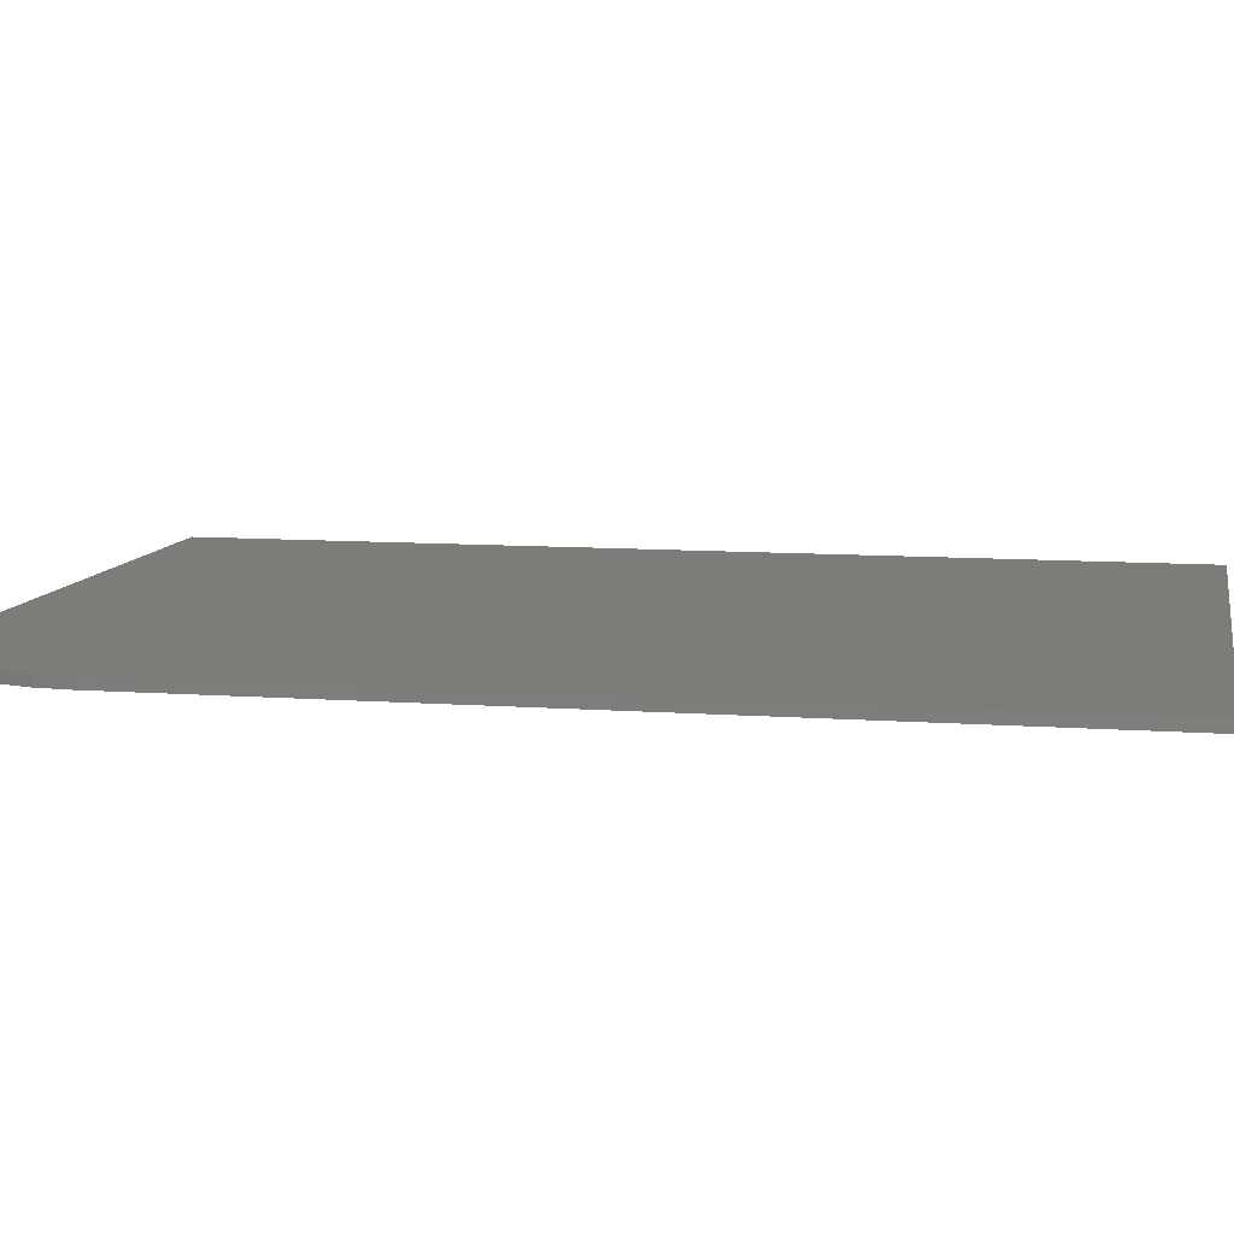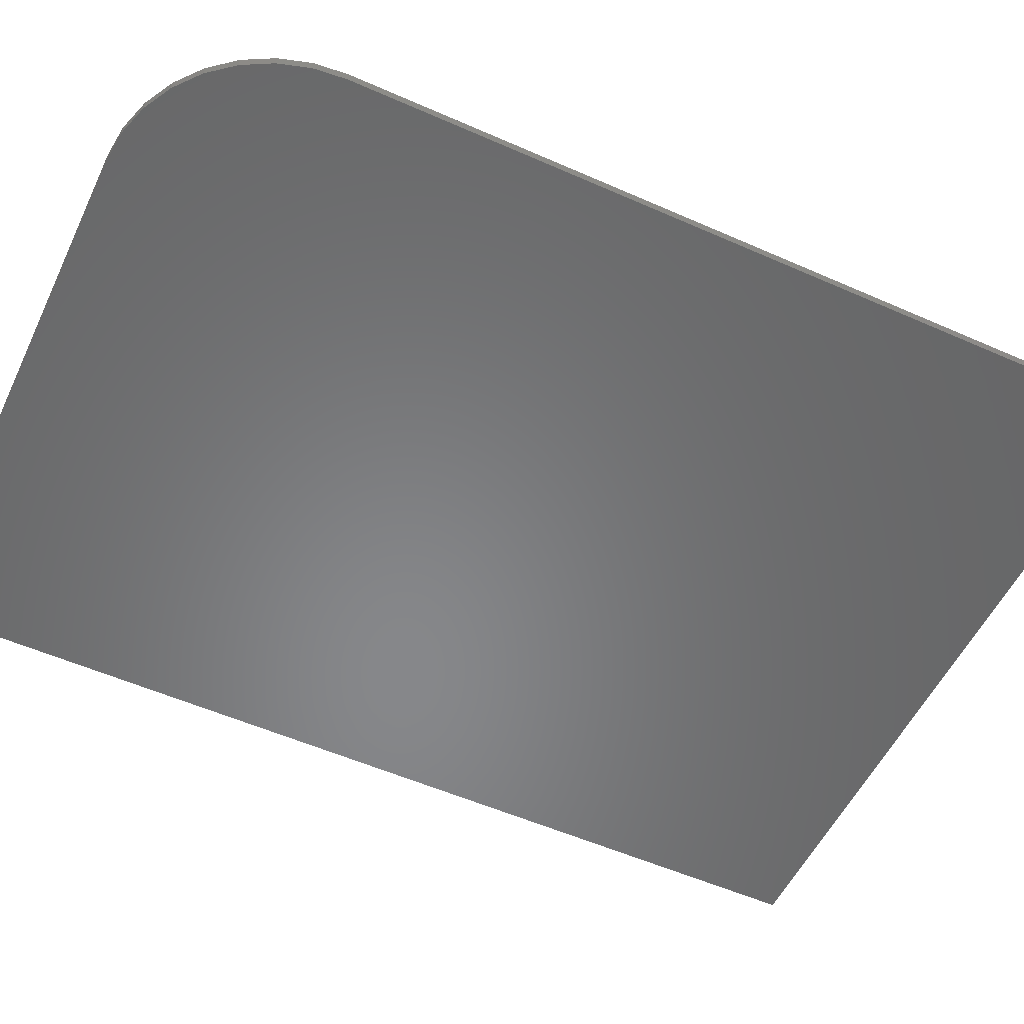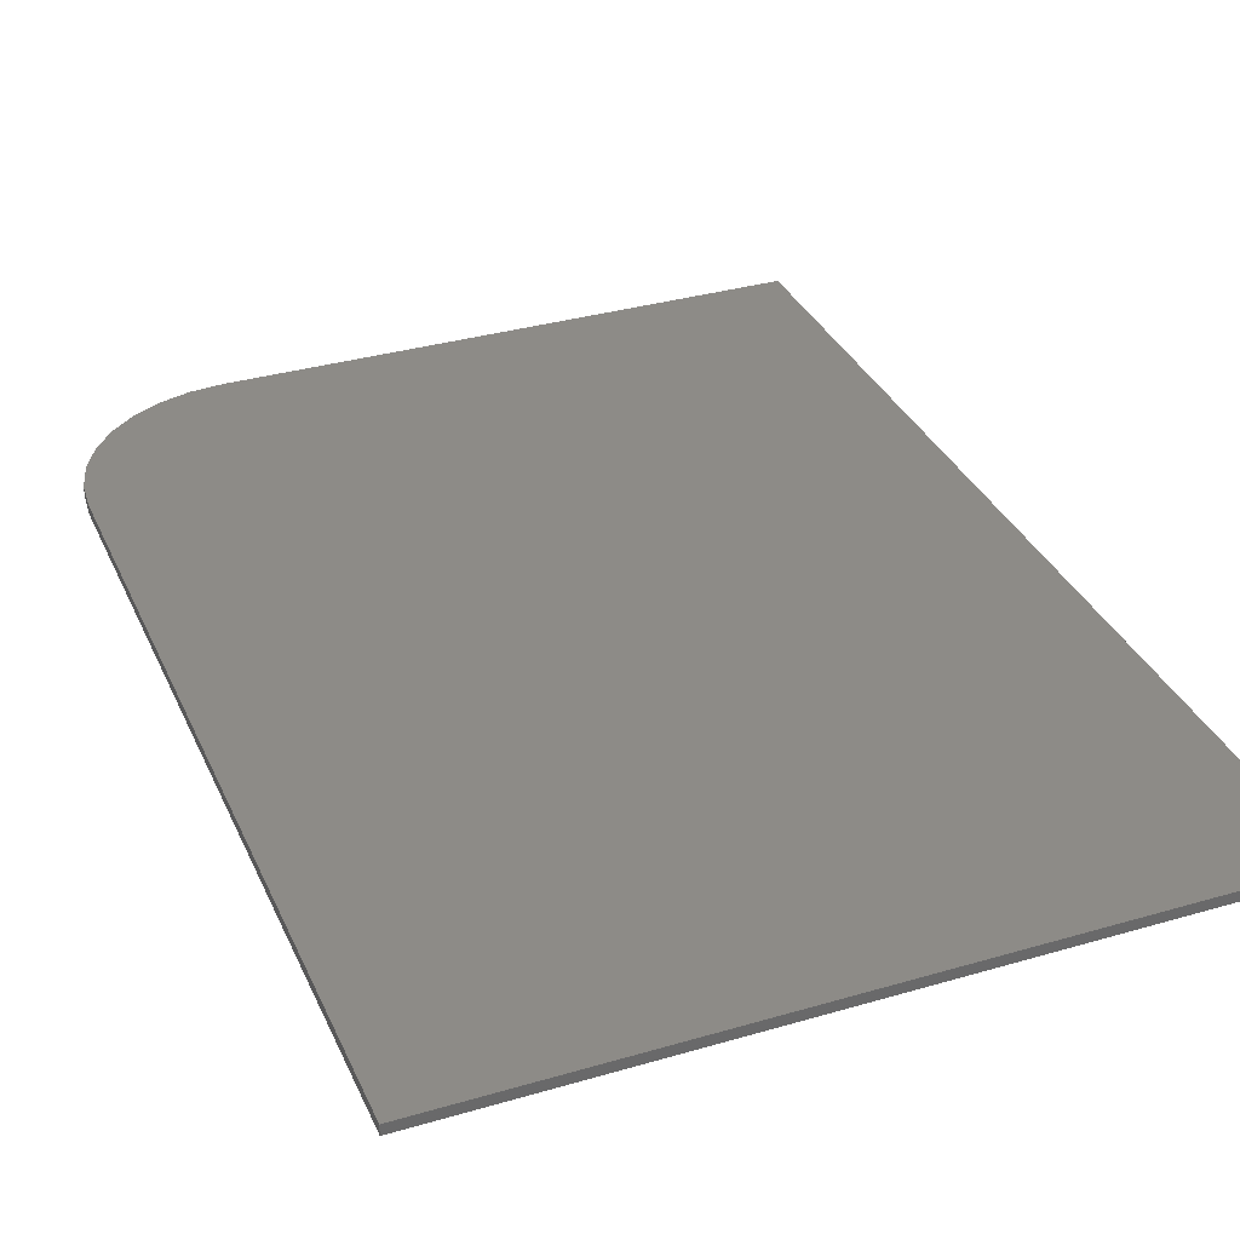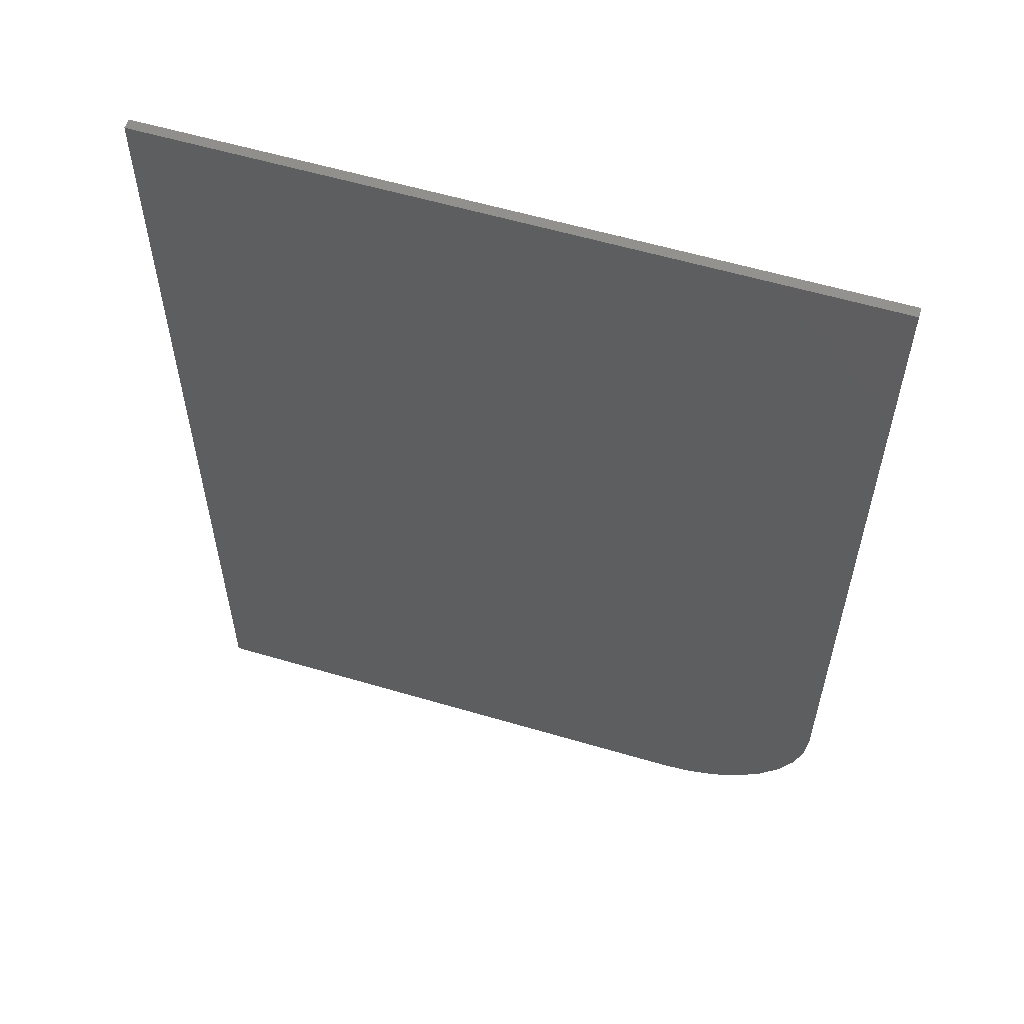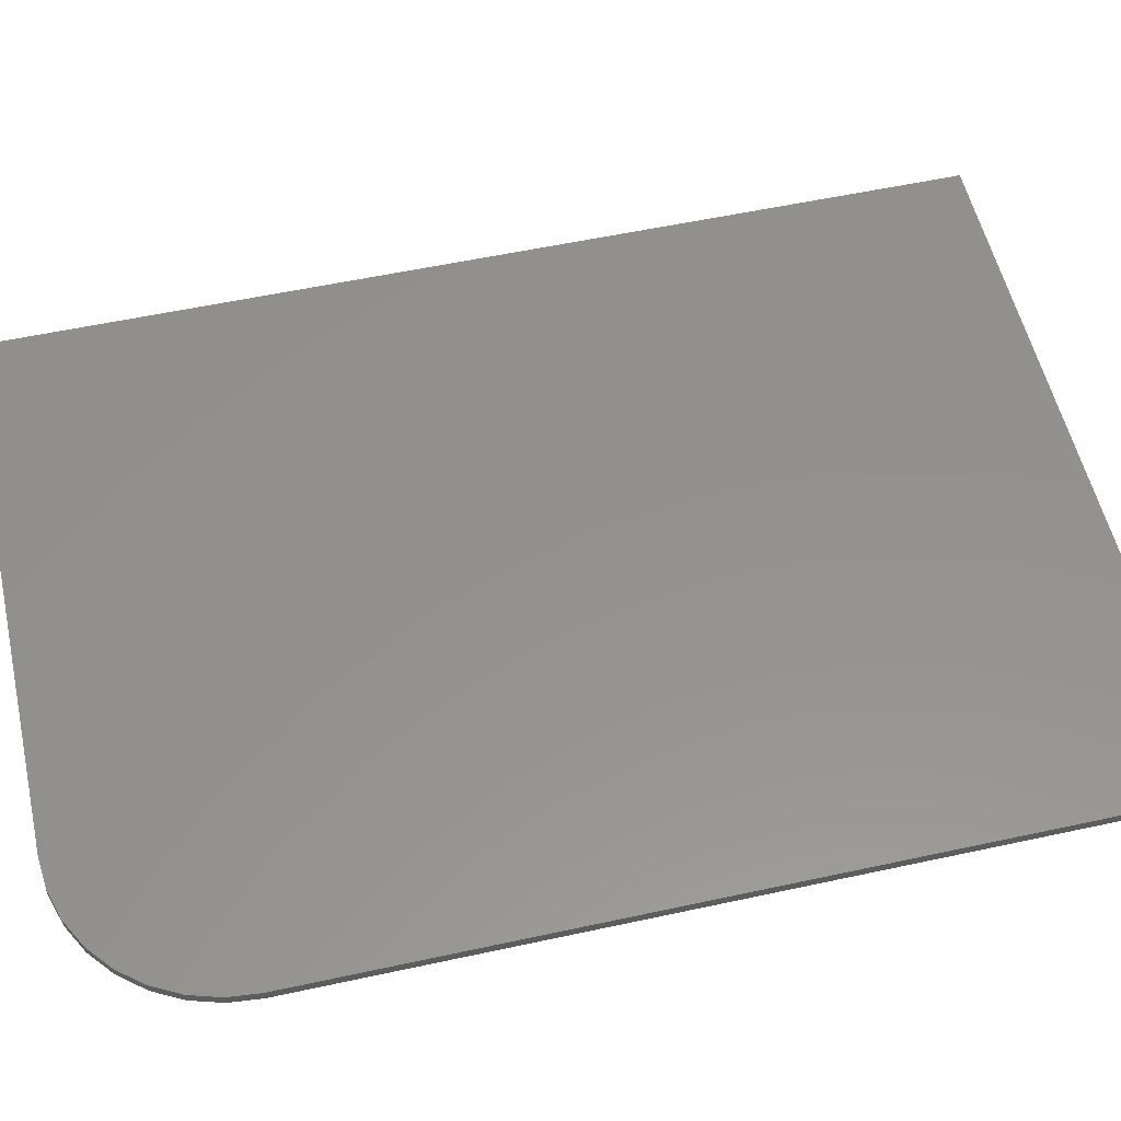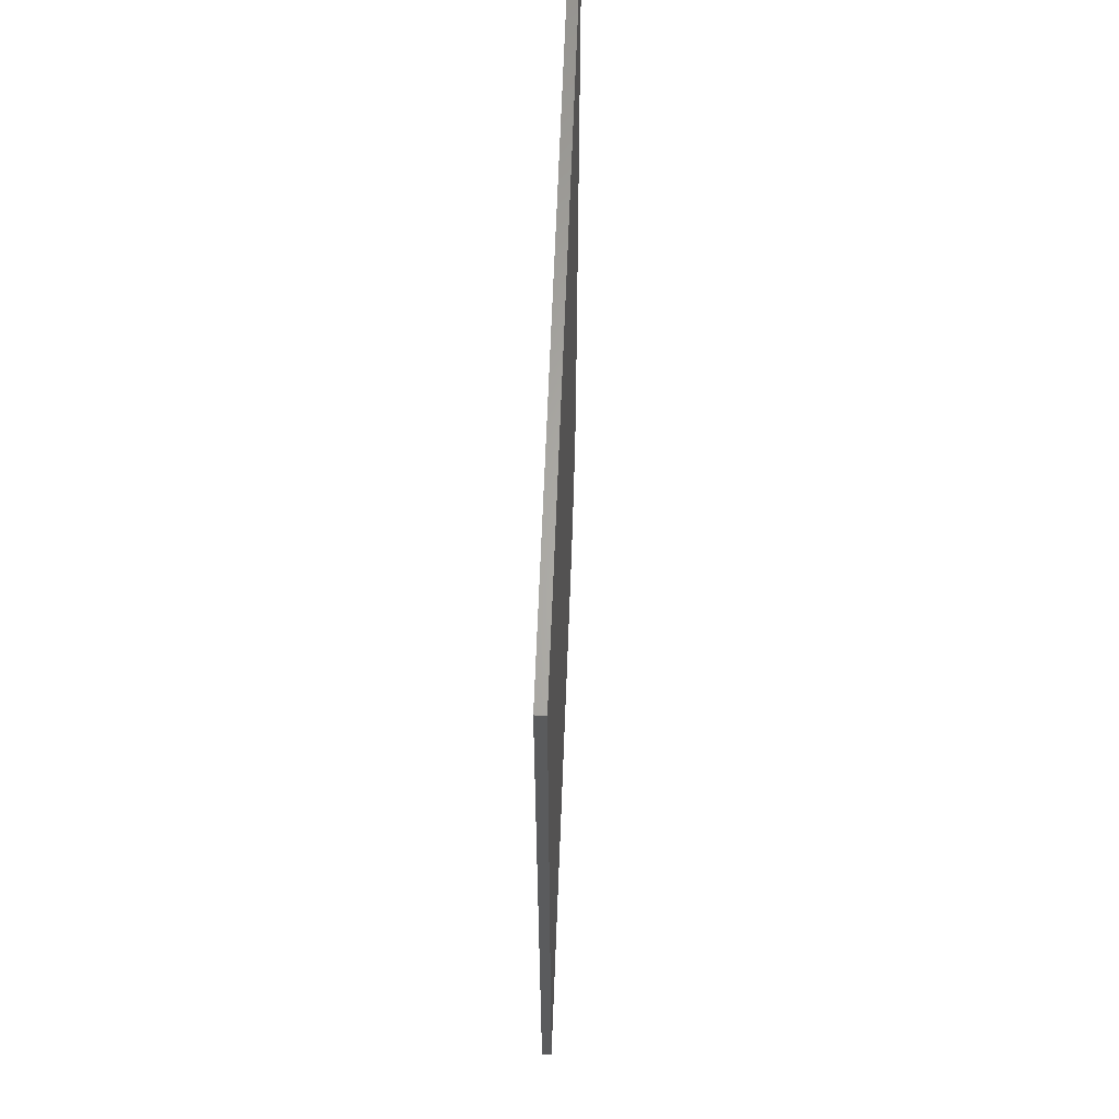
<metadata>
{"format":"stl","ext":"stl","renderer":"f3d","projection":"perspective","resolution":1024,"background":"white","views":[{"elev":9.3,"azim":-78.9,"up":"+Y"},{"elev":-54.1,"azim":-115.2,"up":"+Y"},{"elev":33.8,"azim":-21.7,"up":"+Y"},{"elev":58.2,"azim":-163.0,"up":"+Z"},{"elev":55.5,"azim":-102.9,"up":"+Y"},{"elev":64.3,"azim":92.2,"up":"+Z"}]}
</metadata>
<code>
# stl→obj: 24 verts, 44 faces
v 7.654e-18 -0.007812 0.125
v 0.002402 -0.007812 0.1006
v 0.009515 -0.007812 0.07716
v 0.02107 -0.007812 0.05555
v 0.03661 -0.007812 0.03661
v 0.05555 -0.007812 0.02107
v 0.07716 -0.007812 0.009515
v 0.1006 -0.007812 0.002402
v 0.125 -0.007812 -7.654e-18
v 0.5526 -0.007812 -3.384e-17
v 0.5526 -0.007812 0.75
v 4.592e-17 -0.007812 0.75
v 7.654e-18 0 0.125
v 4.592e-17 0 0.75
v 0.5526 0 0.75
v 0.5526 0 -3.384e-17
v 0.125 0 -7.654e-18
v 0.1006 0 0.002402
v 0.07716 0 0.009515
v 0.05555 0 0.02107
v 0.03661 0 0.03661
v 0.02107 0 0.05555
v 0.009515 0 0.07716
v 0.002402 0 0.1006
f 1 2 3
f 1 3 4
f 1 4 5
f 1 5 6
f 1 6 7
f 1 7 8
f 1 8 9
f 1 9 10
f 1 10 11
f 1 11 12
f 13 14 15
f 13 15 16
f 13 16 17
f 13 17 18
f 13 18 19
f 13 19 20
f 13 20 21
f 13 21 22
f 13 22 23
f 13 23 24
f 12 14 1
f 1 14 13
f 9 17 10
f 10 17 16
f 17 9 18
f 18 9 8
f 18 8 19
f 19 8 7
f 19 7 20
f 20 7 6
f 20 6 21
f 21 6 5
f 21 5 22
f 22 5 4
f 22 4 23
f 23 4 3
f 23 3 24
f 24 3 2
f 24 2 13
f 13 2 1
f 11 15 12
f 12 15 14
f 10 16 11
f 11 16 15

</code>
